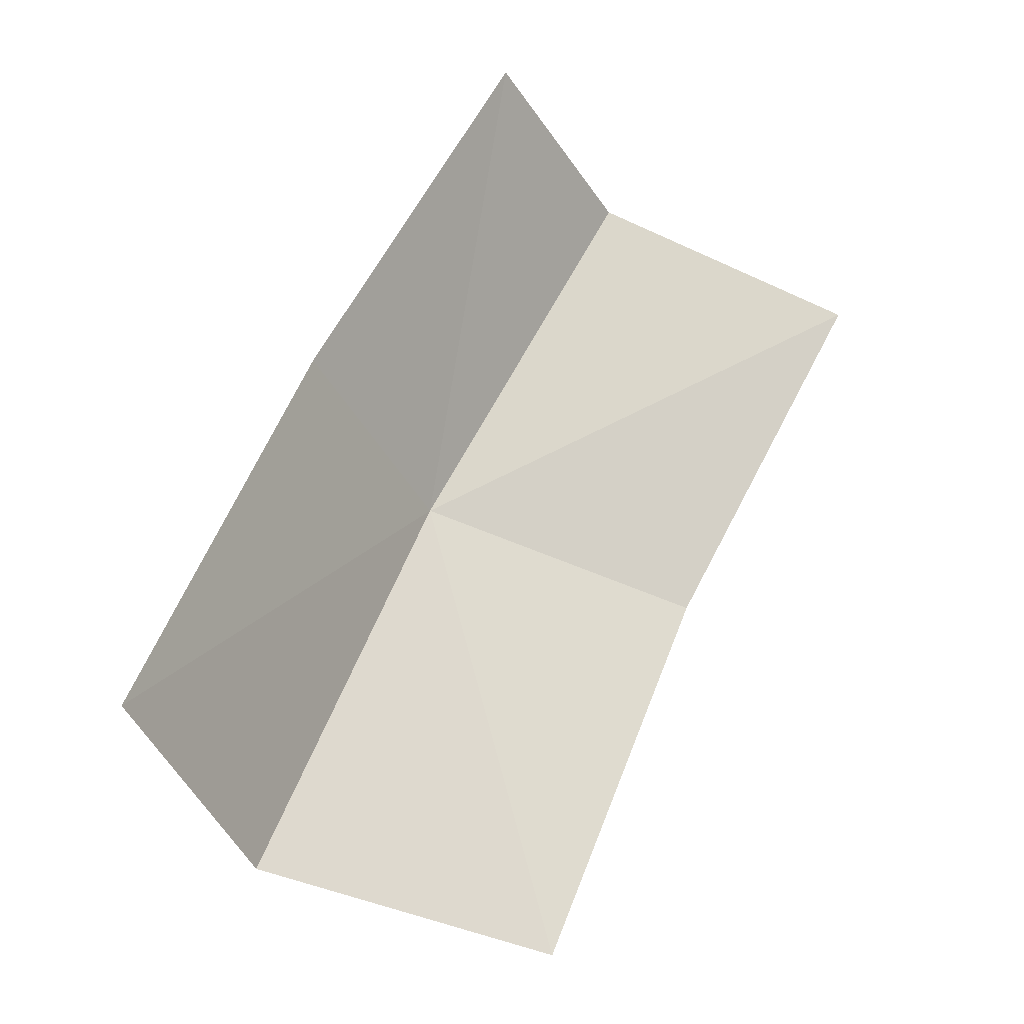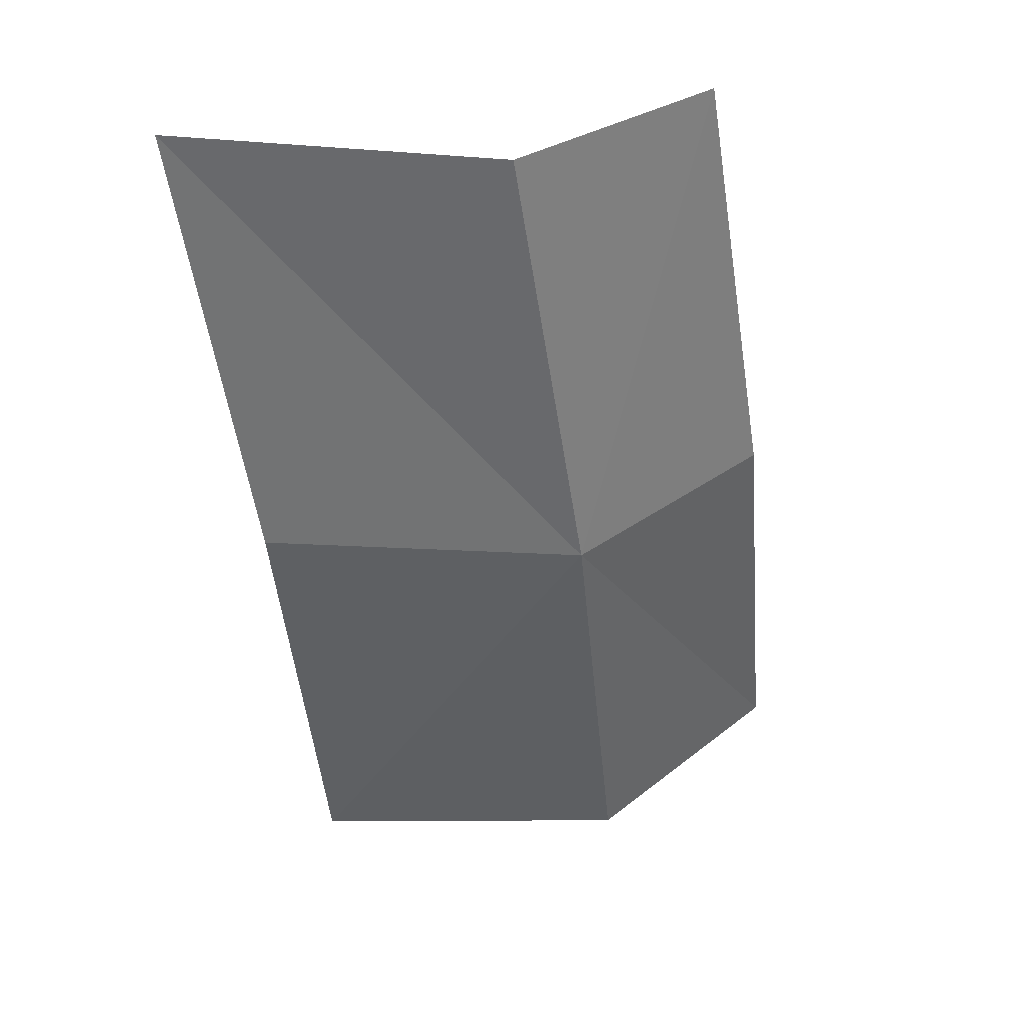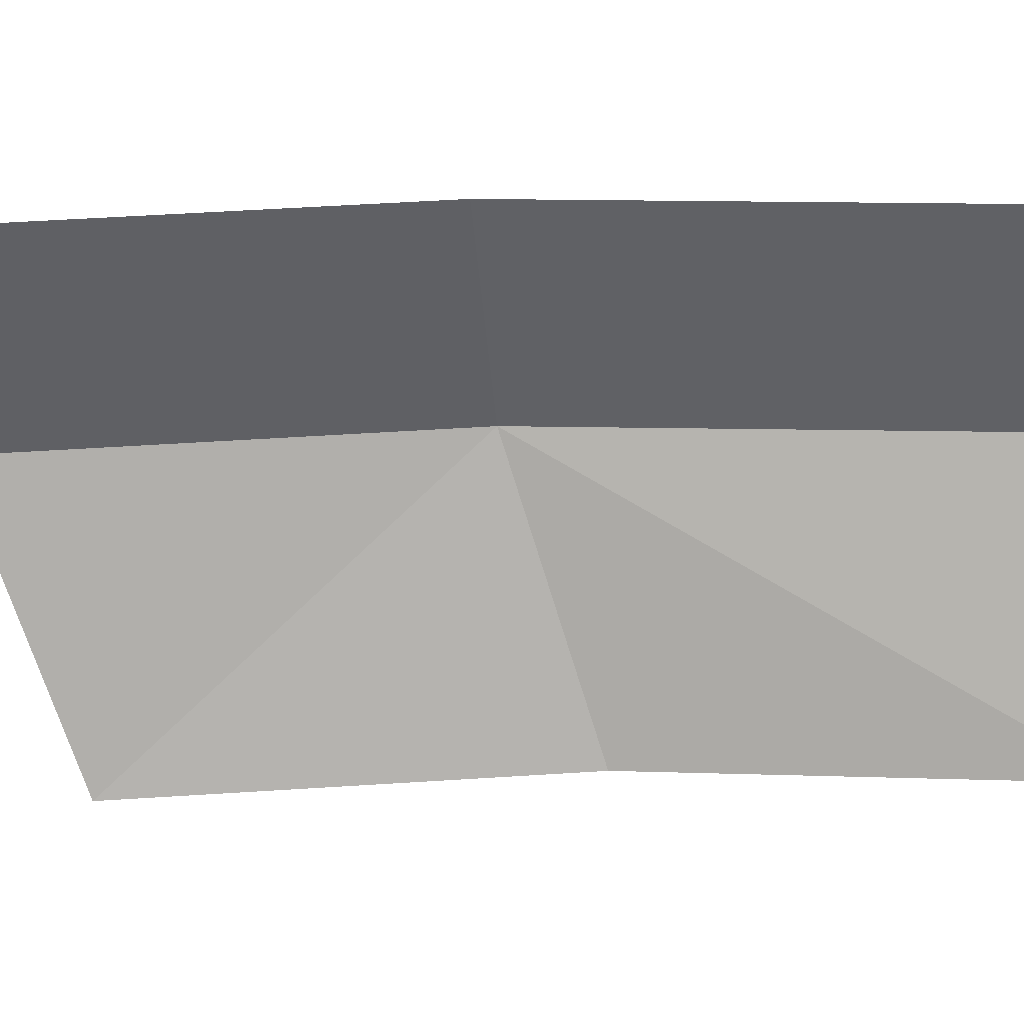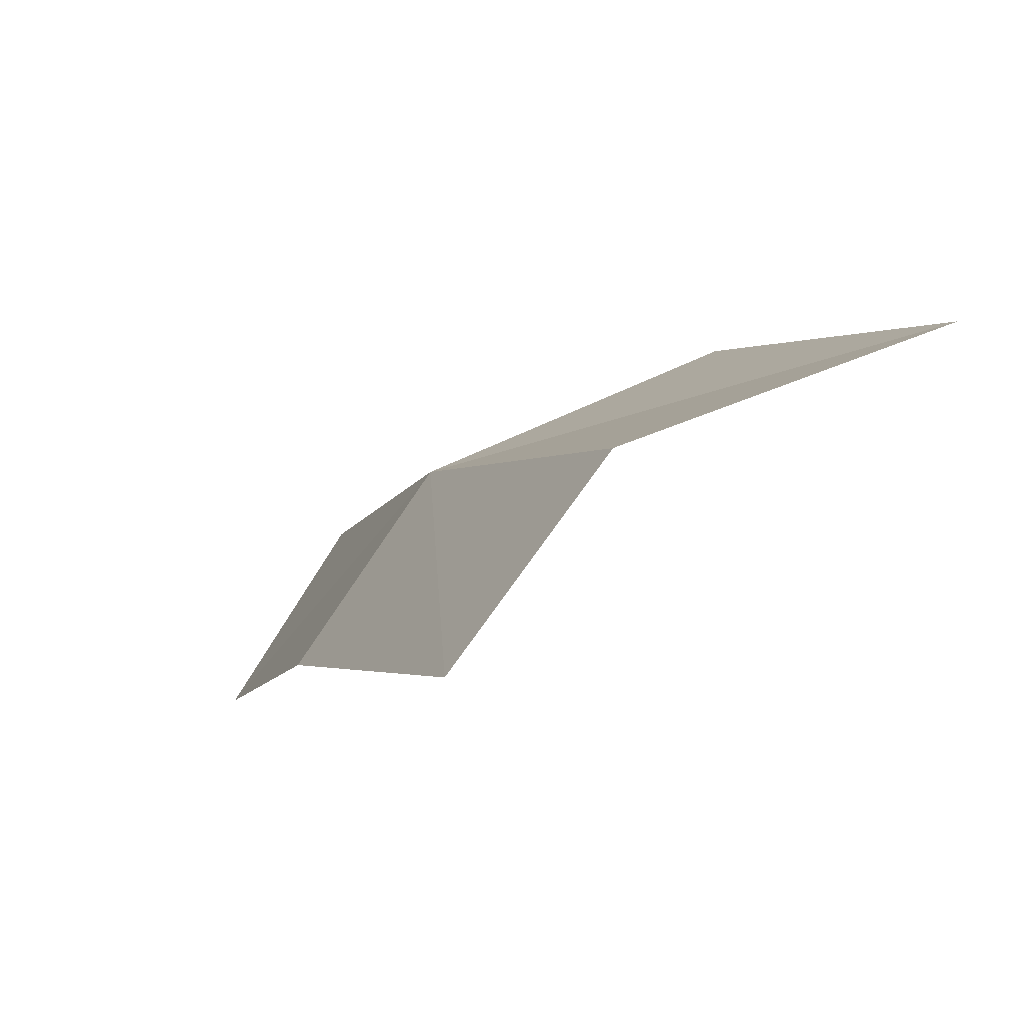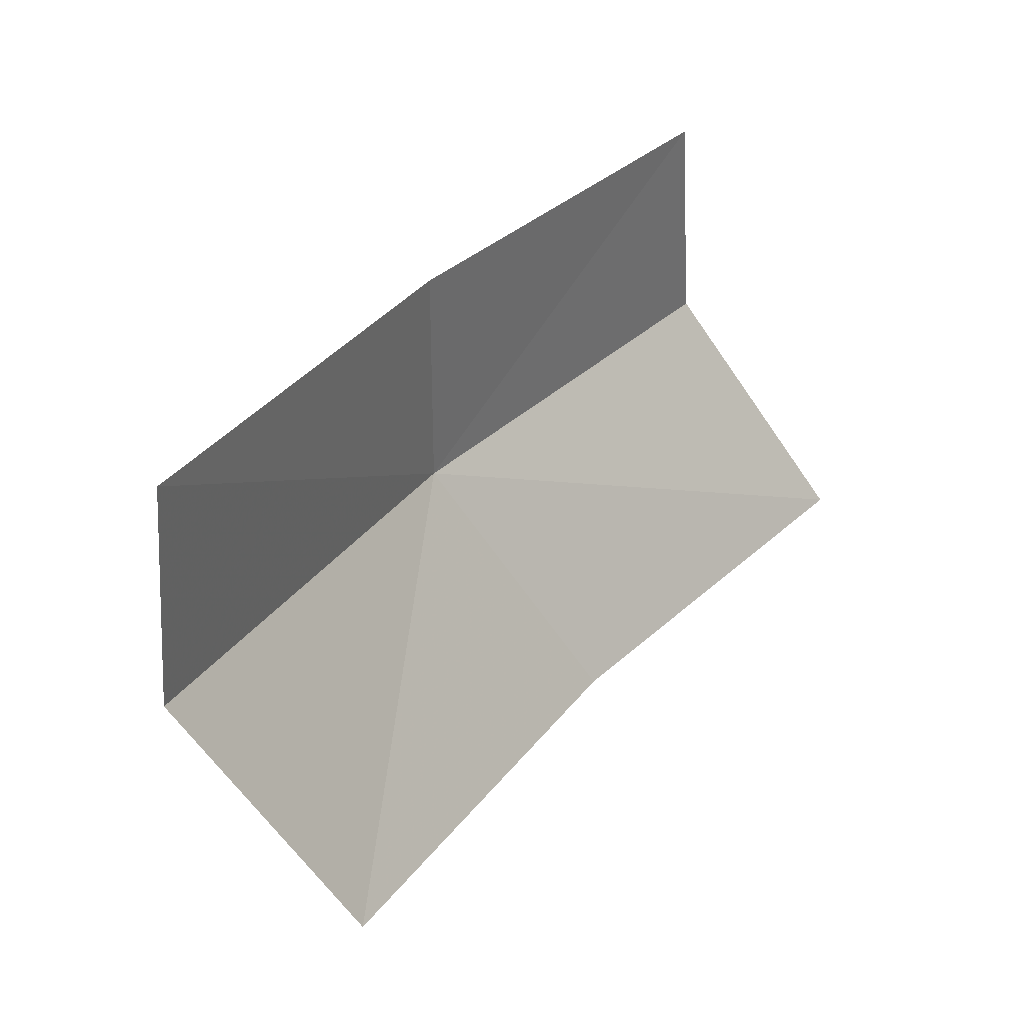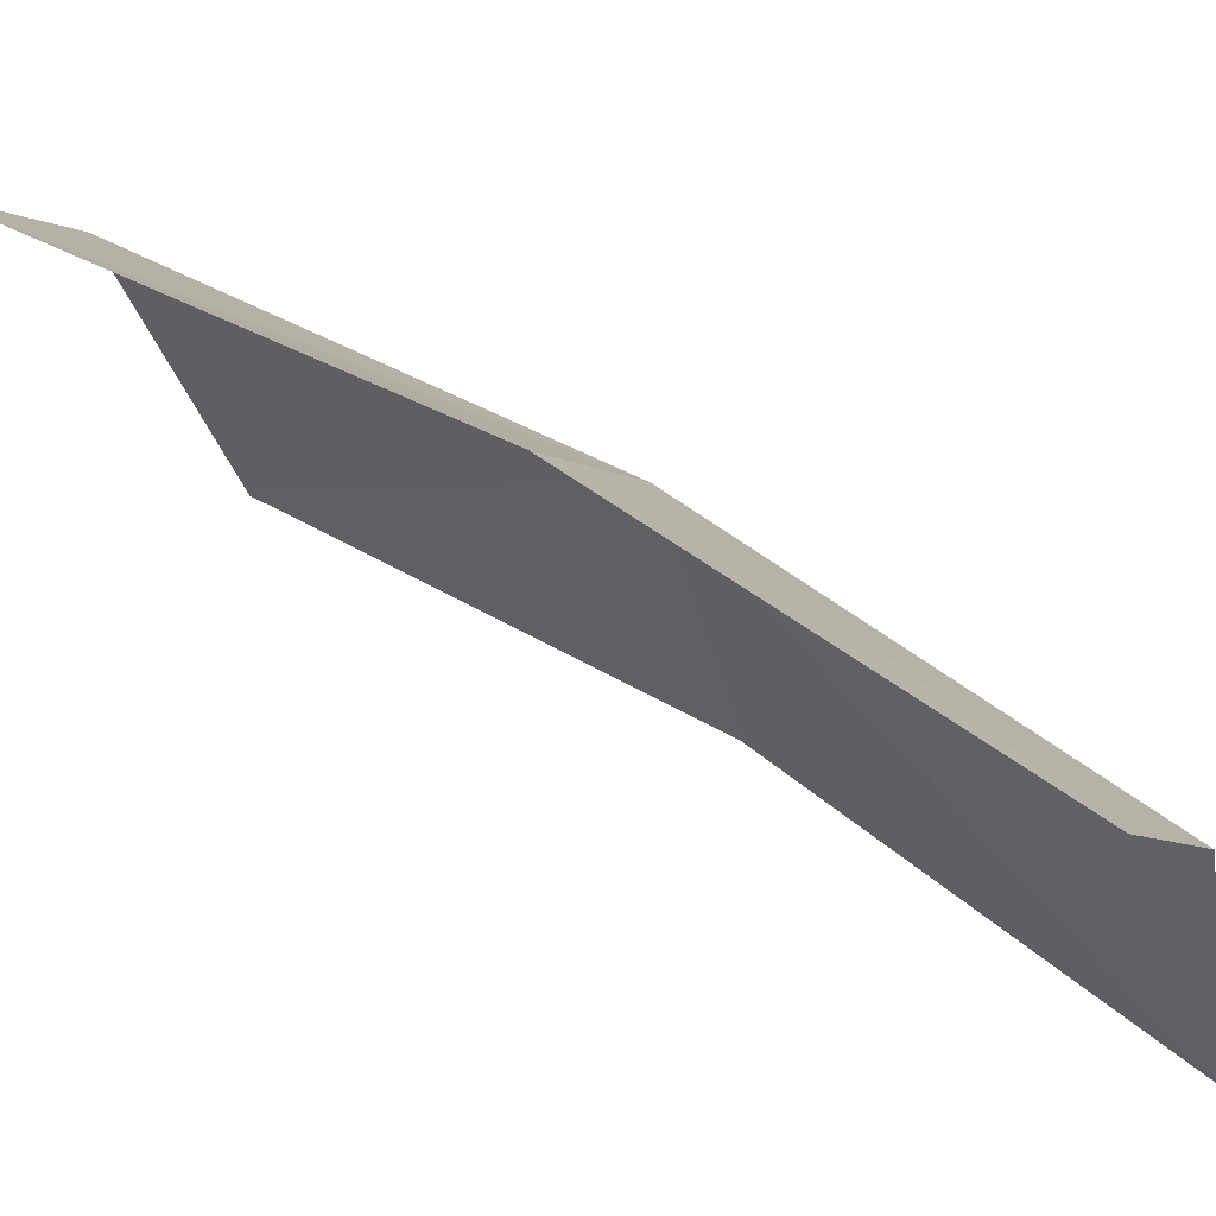
<metadata>
{"format":"obj","ext":"obj","renderer":"f3d","projection":"perspective","resolution":1024,"background":"white","views":[{"elev":-67.7,"azim":49.4,"up":"+Y"},{"elev":79.2,"azim":-103.2,"up":"+Y"},{"elev":14.2,"azim":51.7,"up":"+Z"},{"elev":51.7,"azim":56.4,"up":"+Y"},{"elev":-72.0,"azim":19.9,"up":"+Y"},{"elev":65.0,"azim":84.6,"up":"+Z"}]}
</metadata>
<code>
v -644.5 -333.6 -78.69
v -644.3 -333.4 -79.36
v -644.9 -334.2 -79.4
v -645 -334.4 -78.73
v -644.8 -334.6 -78.27
v -644.3 -333.8 -78.24
v -643.7 -332.7 -79.35
v -643.8 -332.8 -78.69
v -643.7 -333 -78.24
f 1 2 3
f 1 3 4
f 1 4 5
f 1 5 6
f 1 7 2
f 1 8 7
f 1 9 8
f 1 6 9

</code>
